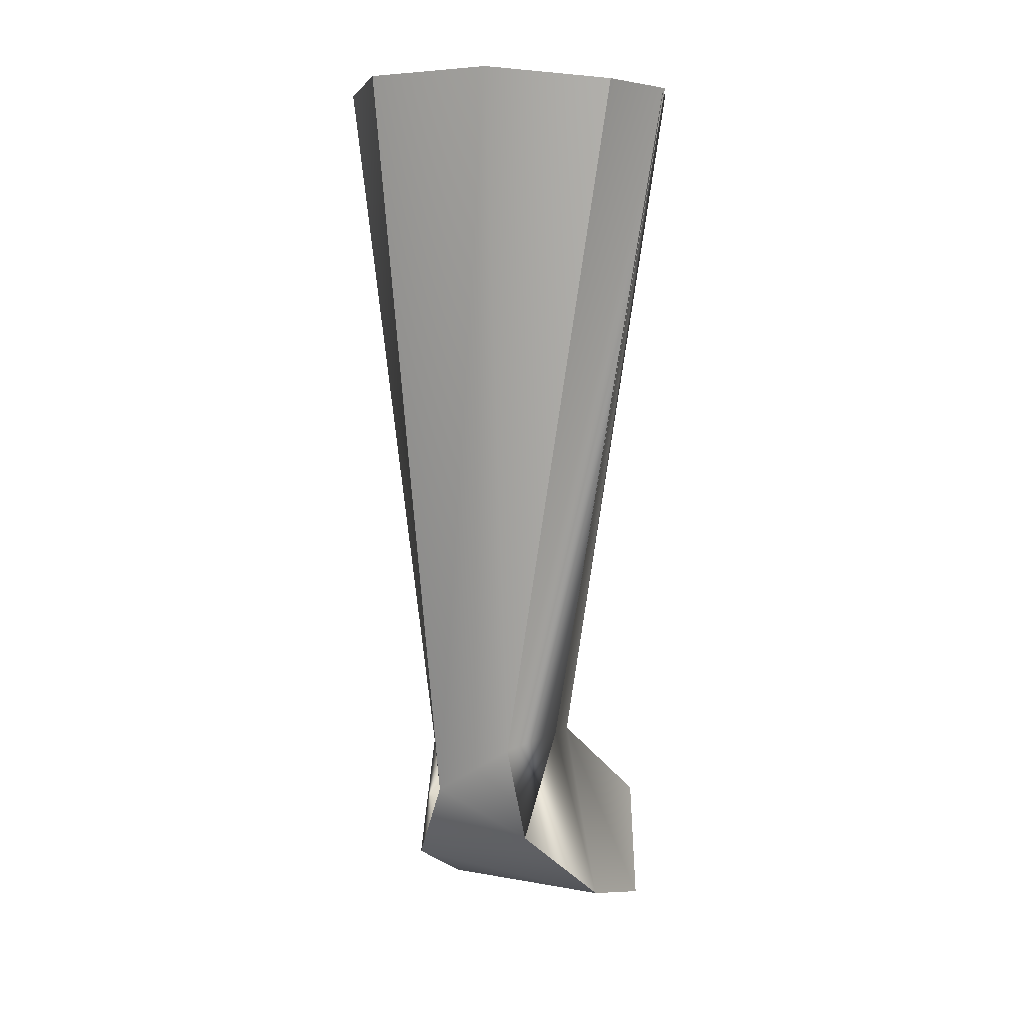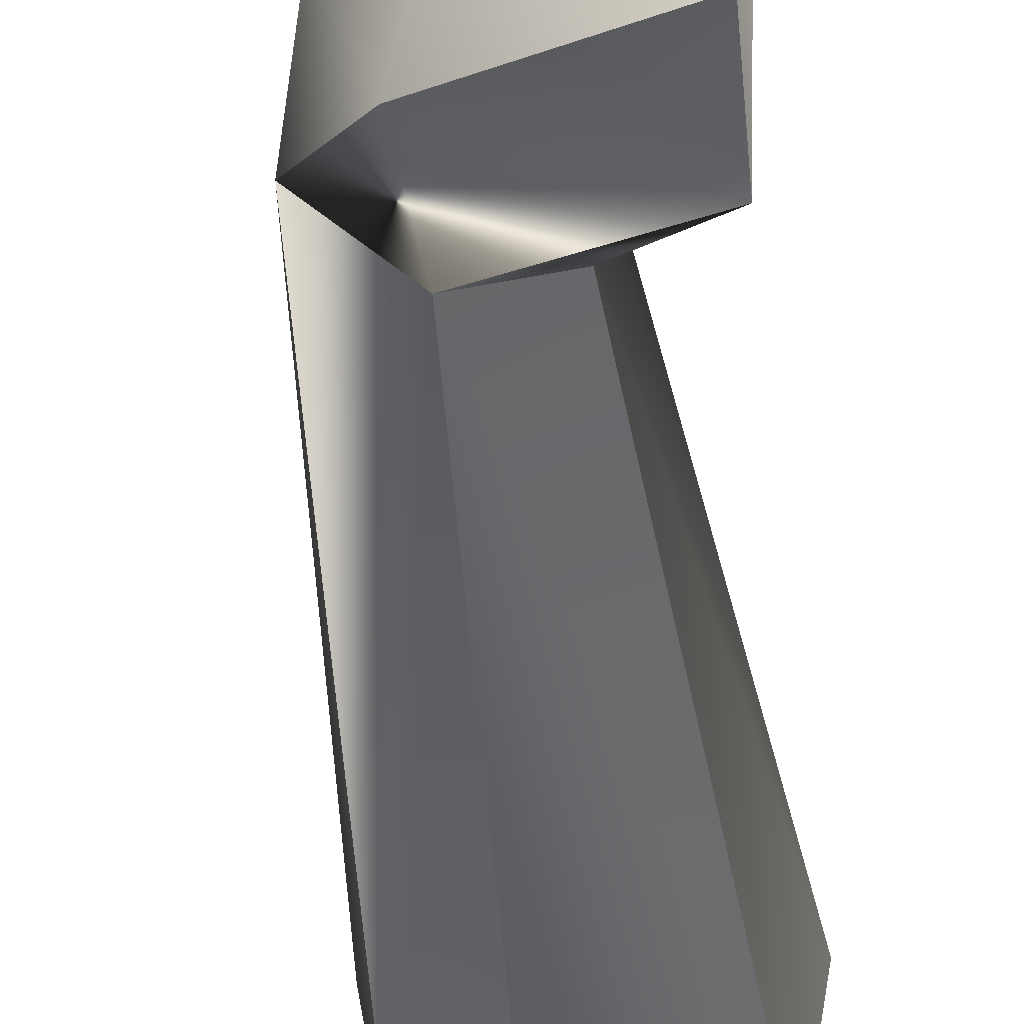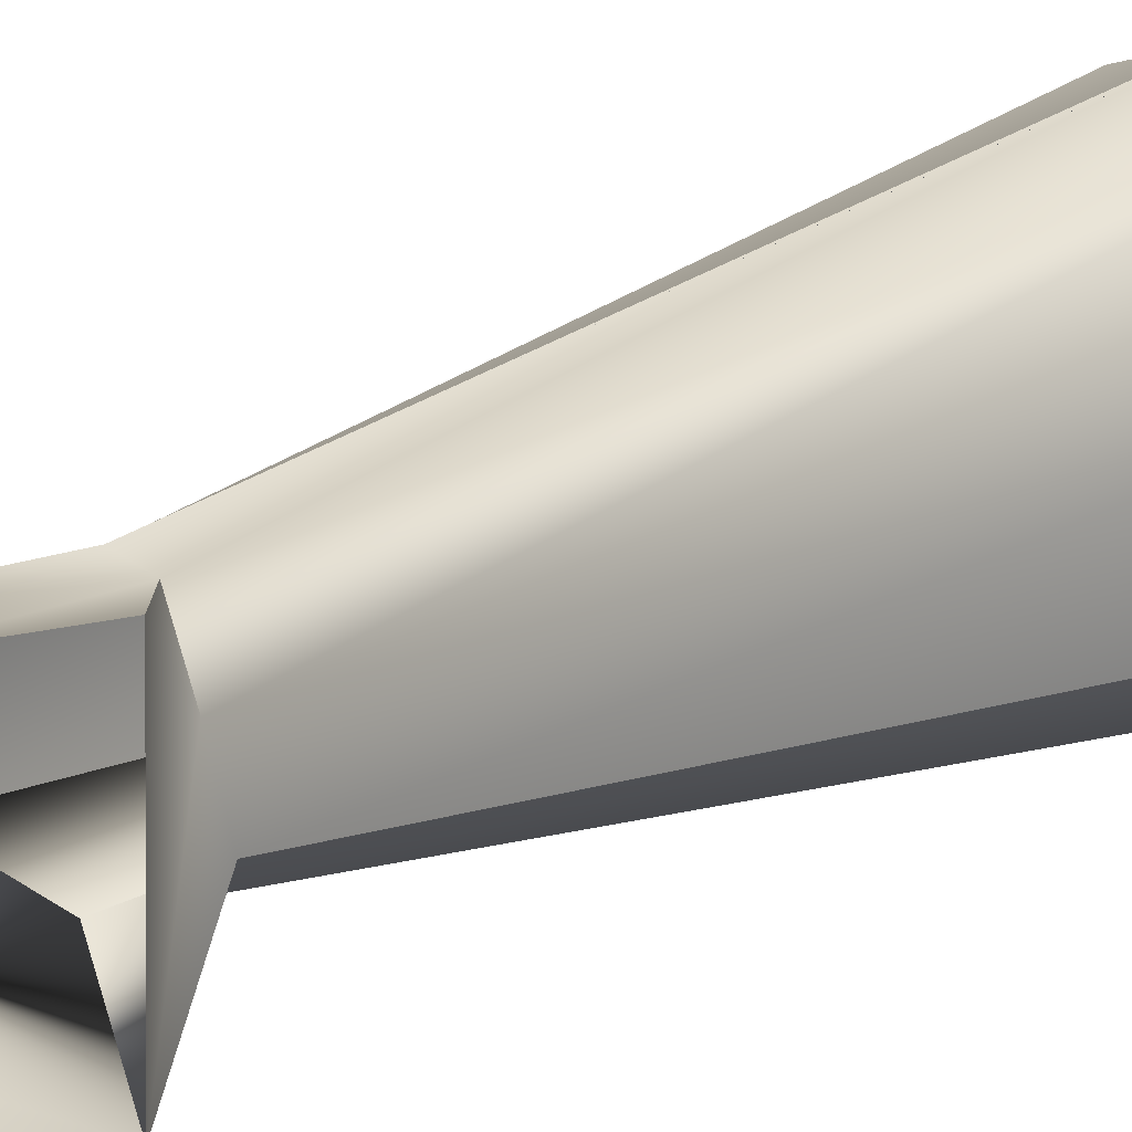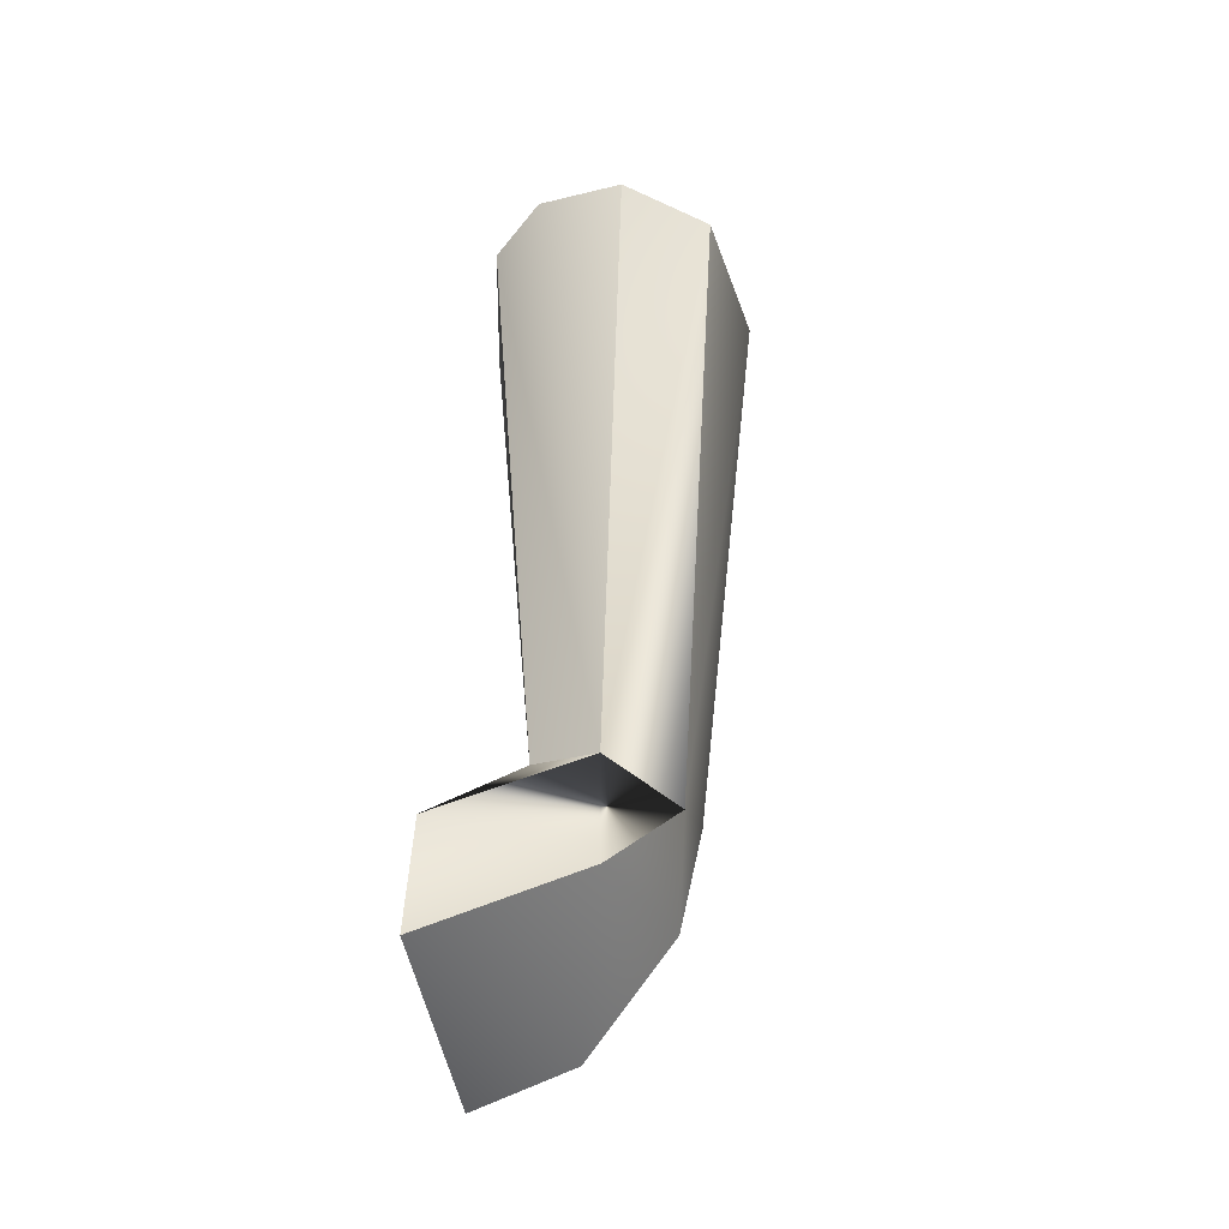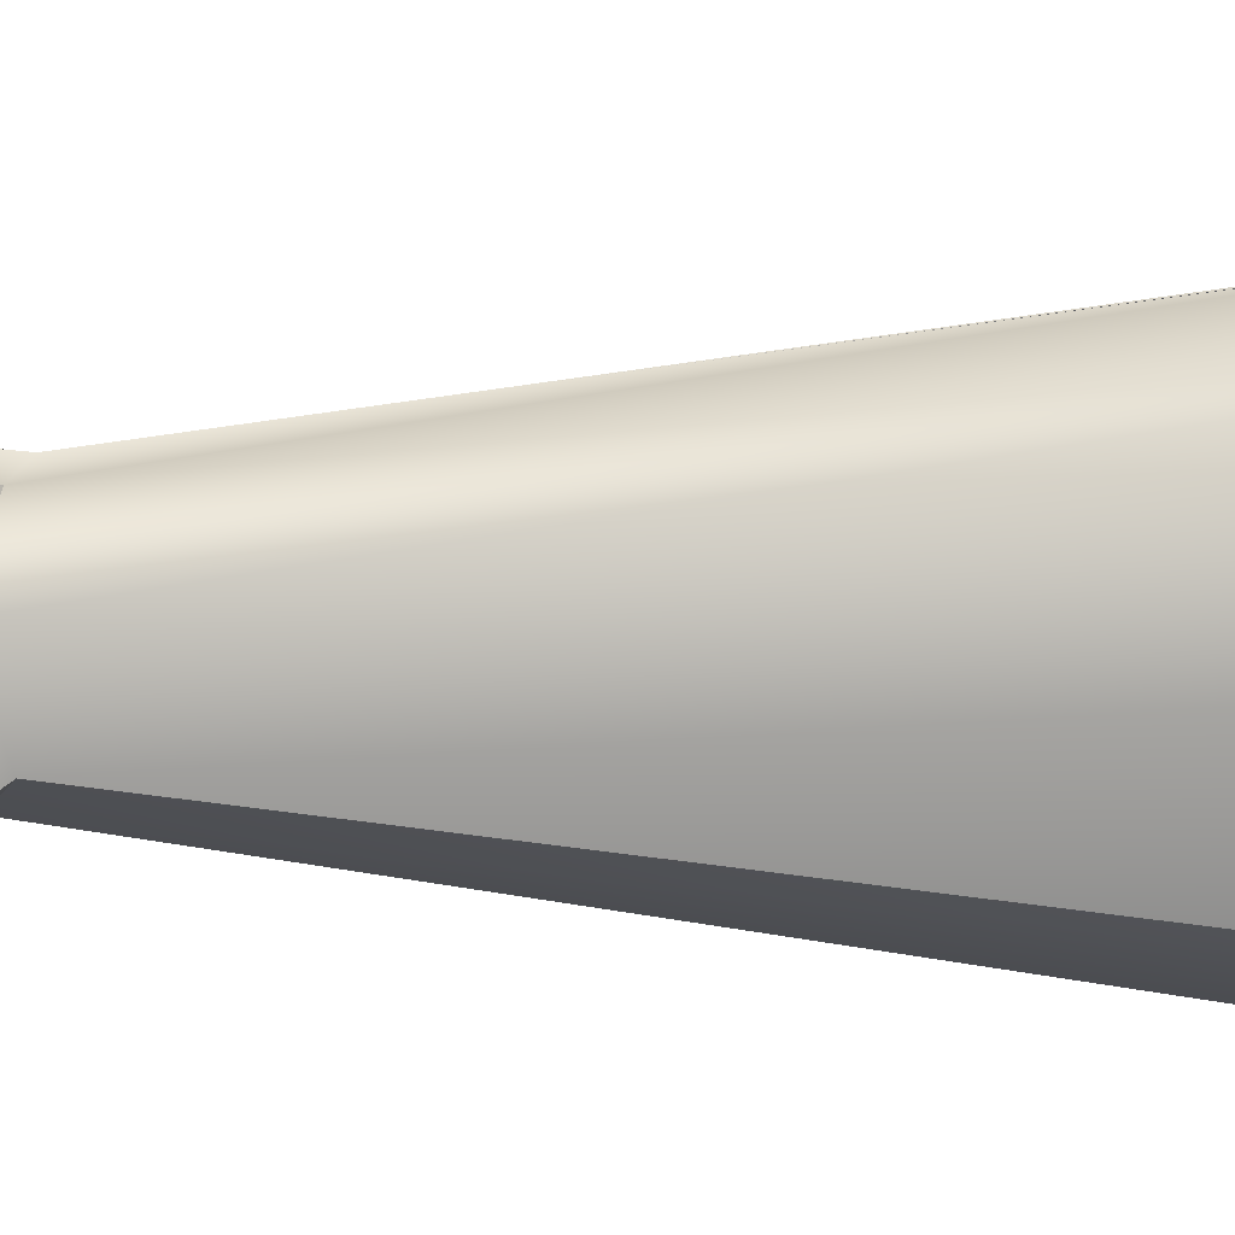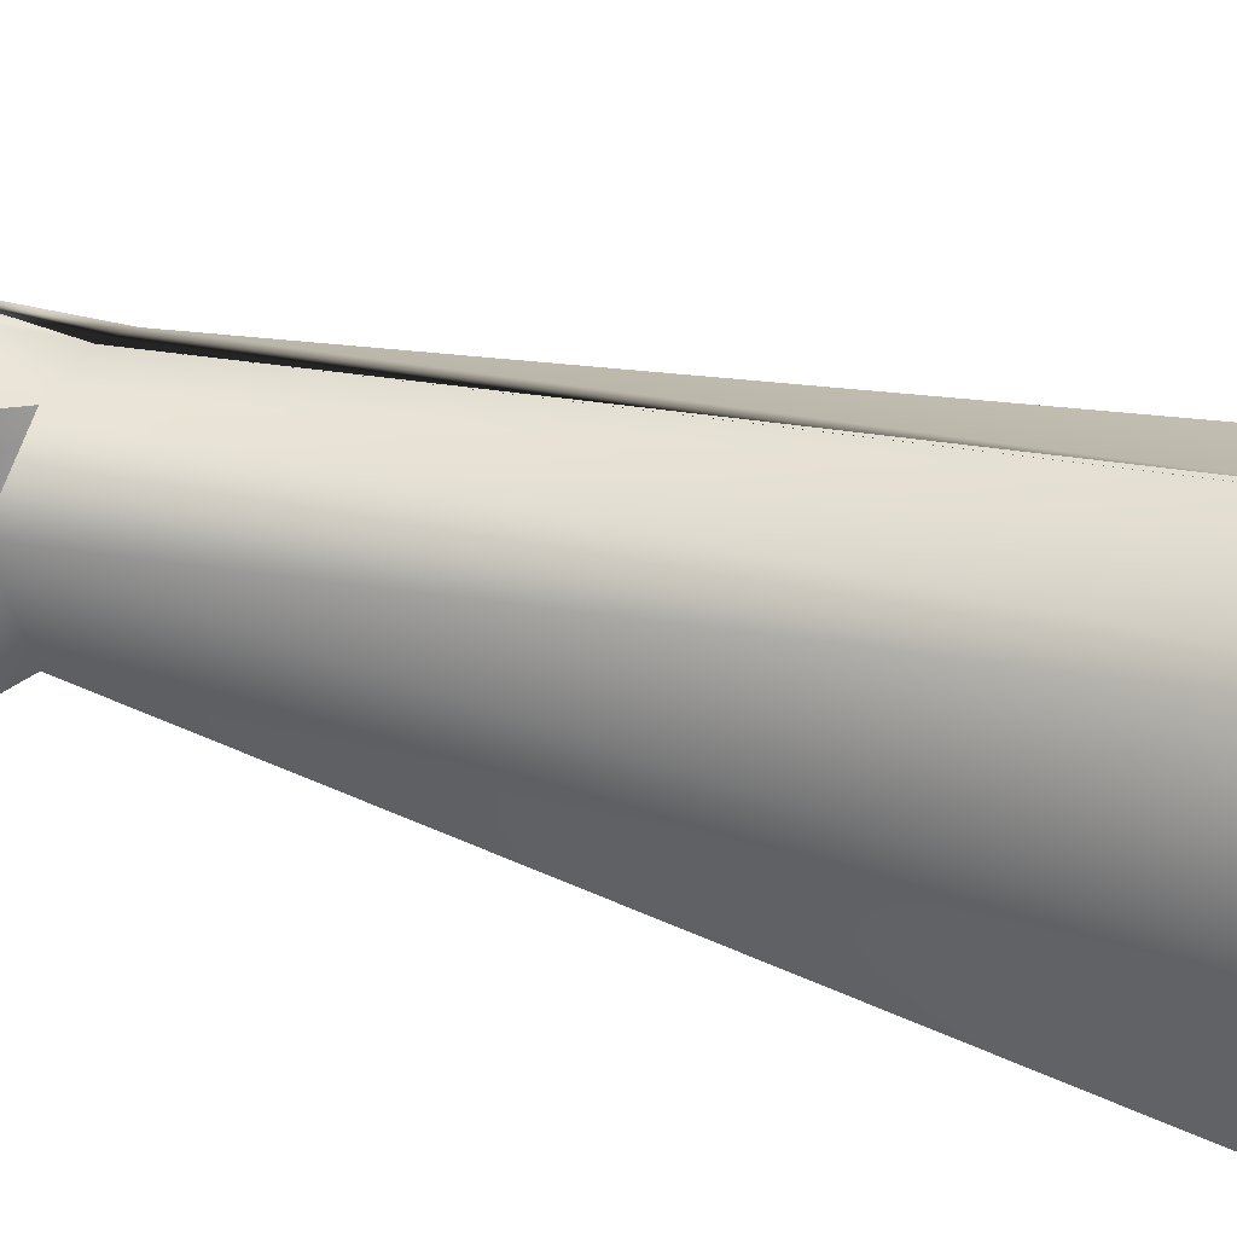
<metadata>
{"format":"obj","ext":"obj","renderer":"f3d","projection":"perspective","resolution":1024,"background":"white","views":[{"elev":6.5,"azim":-66.4,"up":"+Y"},{"elev":-38.9,"azim":6.4,"up":"+Z"},{"elev":18.0,"azim":47.6,"up":"+Z"},{"elev":-47.4,"azim":-170.7,"up":"+Y"},{"elev":15.4,"azim":96.6,"up":"+Z"},{"elev":39.4,"azim":113.1,"up":"+Z"}]}
</metadata>
<code>
o mesh39/mesh39-geometry#mesh39-geometry
v -0.5015 0.2118 0.1728
v -0.526 -0.1036 0.2017
v -0.5399 0.2088 0.167
v -0.4773 0.2125 0.1969
v -0.5756 0.2127 0.1964
v -0.4975 -0.09017 0.2178
v -0.5531 -0.12 0.2175
v -0.4668 0.2126 0.2559
v -0.4659 -0.1352 0.1885
v -0.5863 0.2128 0.2568
v -0.5278 -0.1604 0.1947
v -0.4957 -0.09878 0.2466
v -0.5551 -0.09737 0.2537
v -0.5449 -0.1417 0.2583
v -0.4899 0.2074 0.3062
v -0.4624 -0.1349 0.2815
v -0.465 -0.1897 0.1851
v -0.5631 0.2078 0.3063
v -0.5066 -0.1774 0.2798
v -0.5122 -0.09423 0.2664
v -0.5256 0.207 0.3183
v -0.5303 -0.09247 0.268
v -0.5277 0.207 0.3183
v -0.4648 -0.1883 0.2858
f 1 2 3
f 3 2 1
f 4 2 1
f 1 2 4
f 2 3 5
f 5 3 2
f 4 6 2
f 2 6 4
f 2 5 7
f 7 5 2
f 8 6 4
f 4 6 8
f 9 6 2
f 2 6 9
f 10 7 5
f 5 7 10
f 2 11 7
f 7 11 2
f 8 12 6
f 6 12 8
f 6 12 9
f 9 12 6
f 9 11 2
f 2 11 9
f 10 13 7
f 7 13 10
f 7 14 11
f 11 14 7
f 8 15 12
f 12 15 8
f 12 16 9
f 9 16 12
f 17 11 9
f 9 11 17
f 10 18 13
f 13 18 10
f 13 14 7
f 7 14 13
f 19 11 14
f 14 11 19
f 15 20 12
f 12 20 15
f 16 12 20
f 20 12 16
f 19 17 11
f 11 17 19
f 21 13 18
f 18 13 21
f 22 14 13
f 13 14 22
f 19 22 14
f 14 22 19
f 15 23 20
f 20 23 15
f 16 20 24
f 24 20 16
f 24 17 19
f 19 17 24
f 21 22 13
f 13 22 21
f 19 20 22
f 22 20 19
f 20 23 22
f 22 23 20
f 24 20 19
f 19 20 24

</code>
